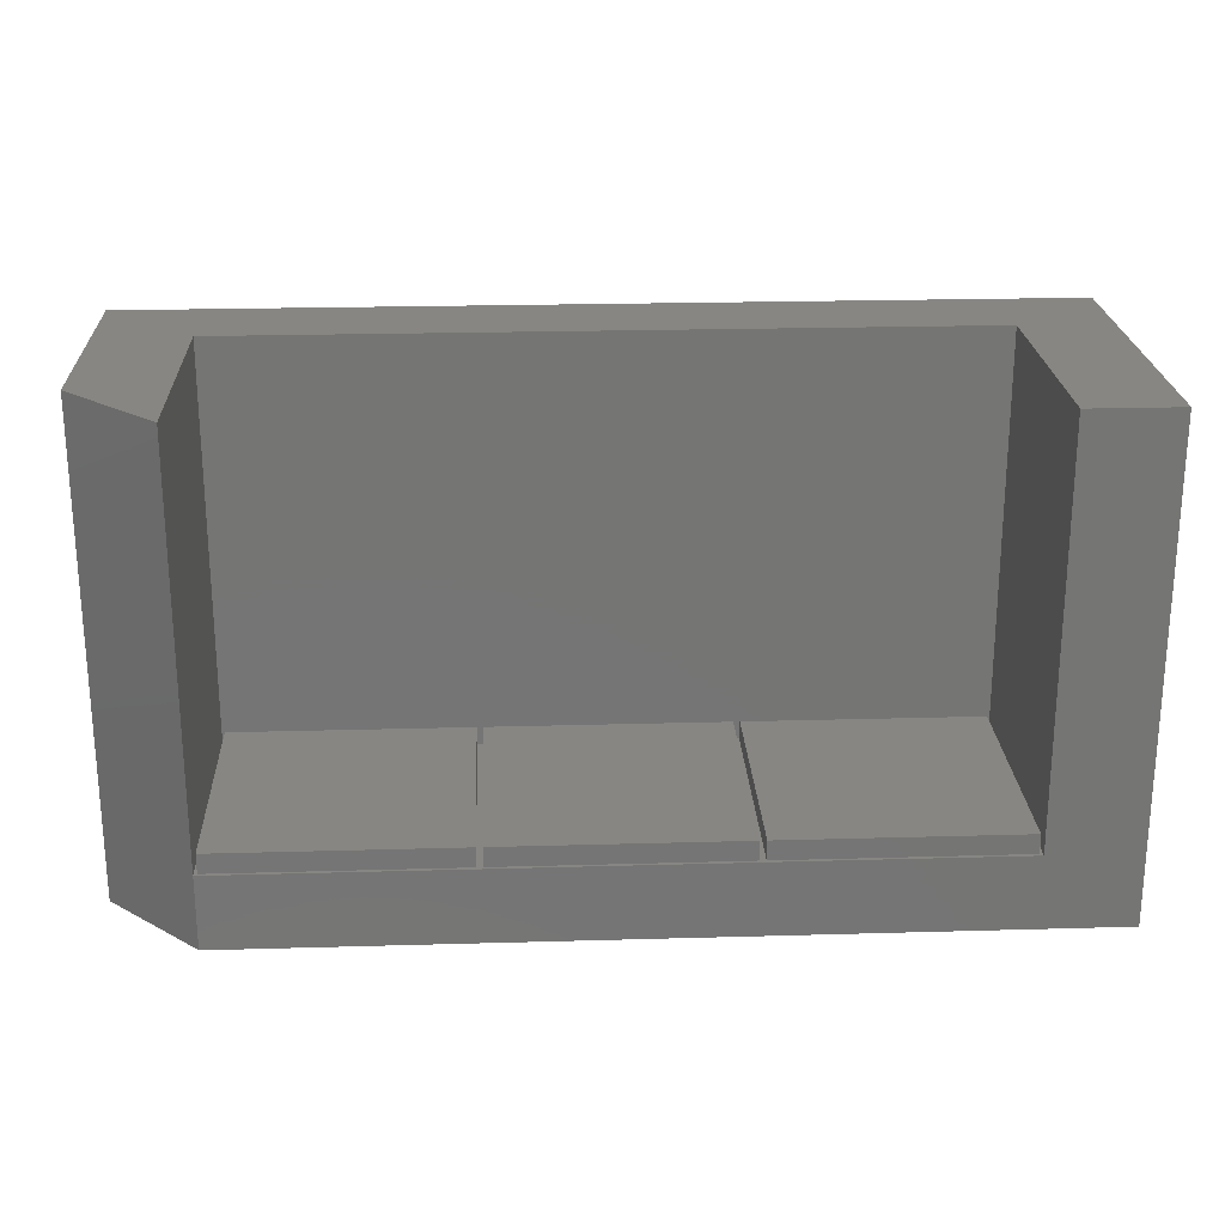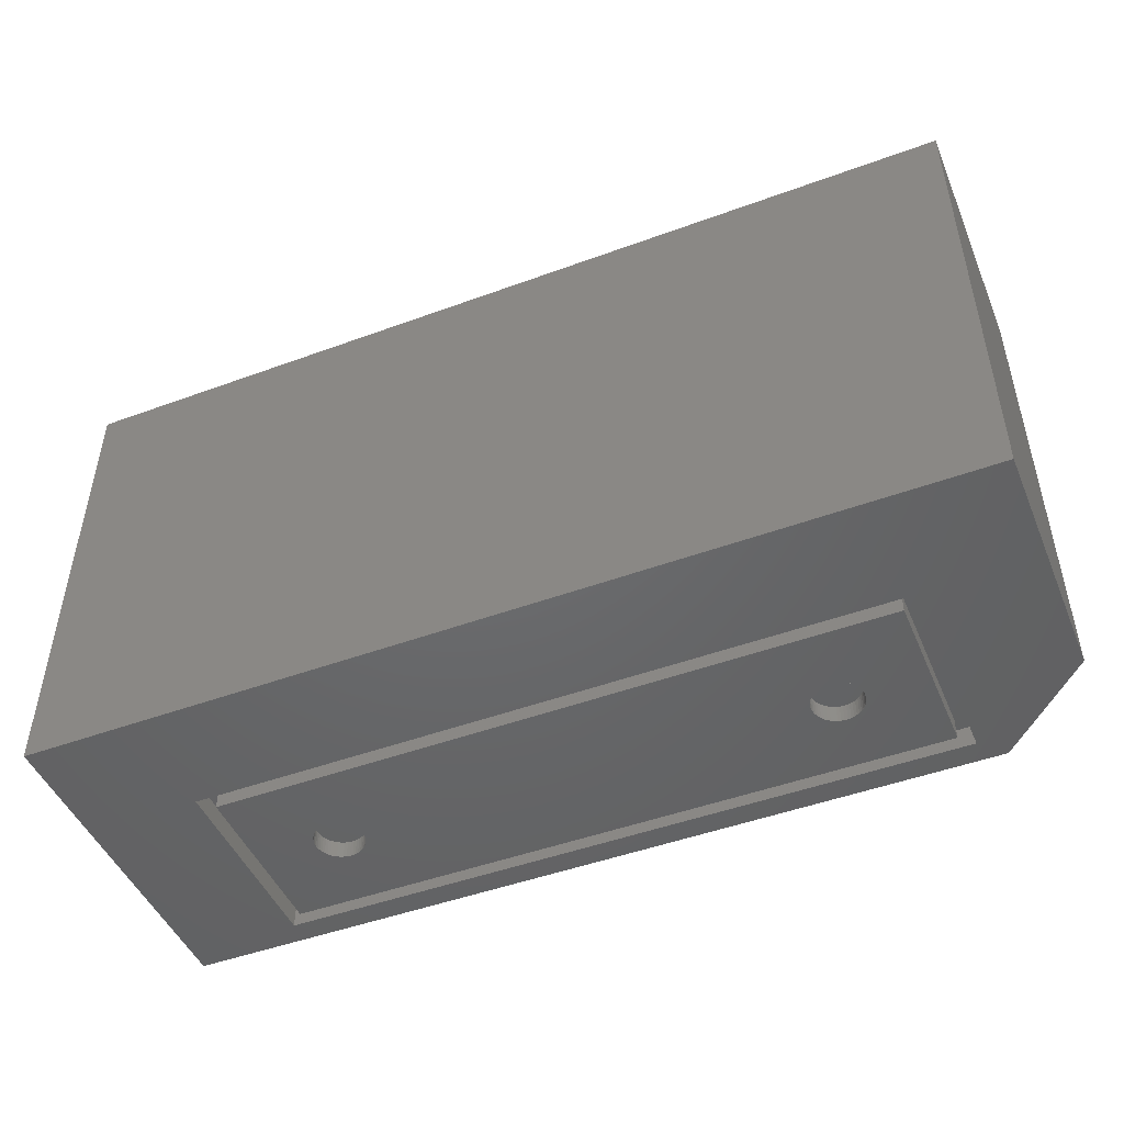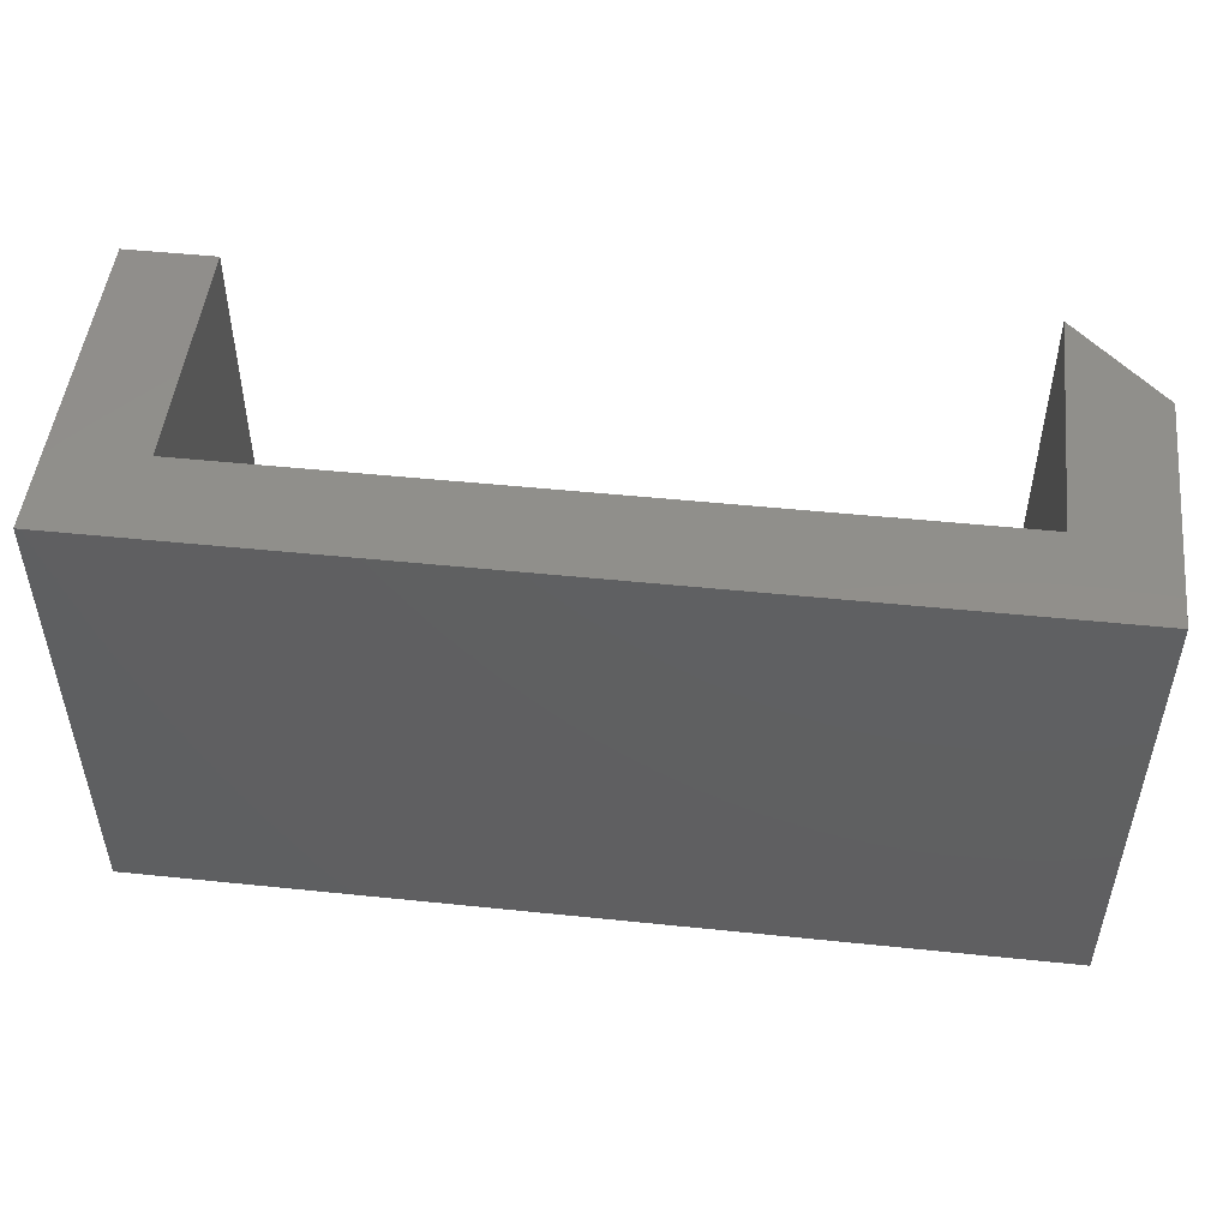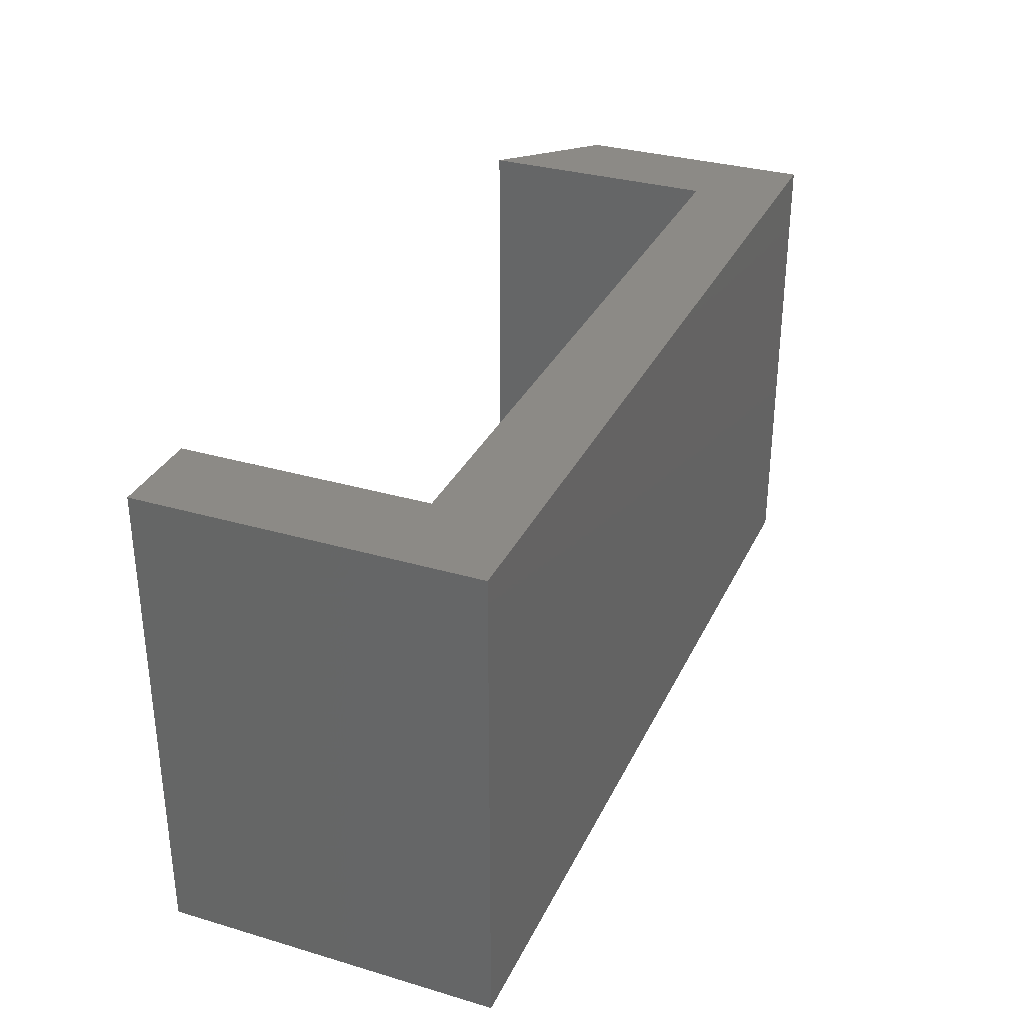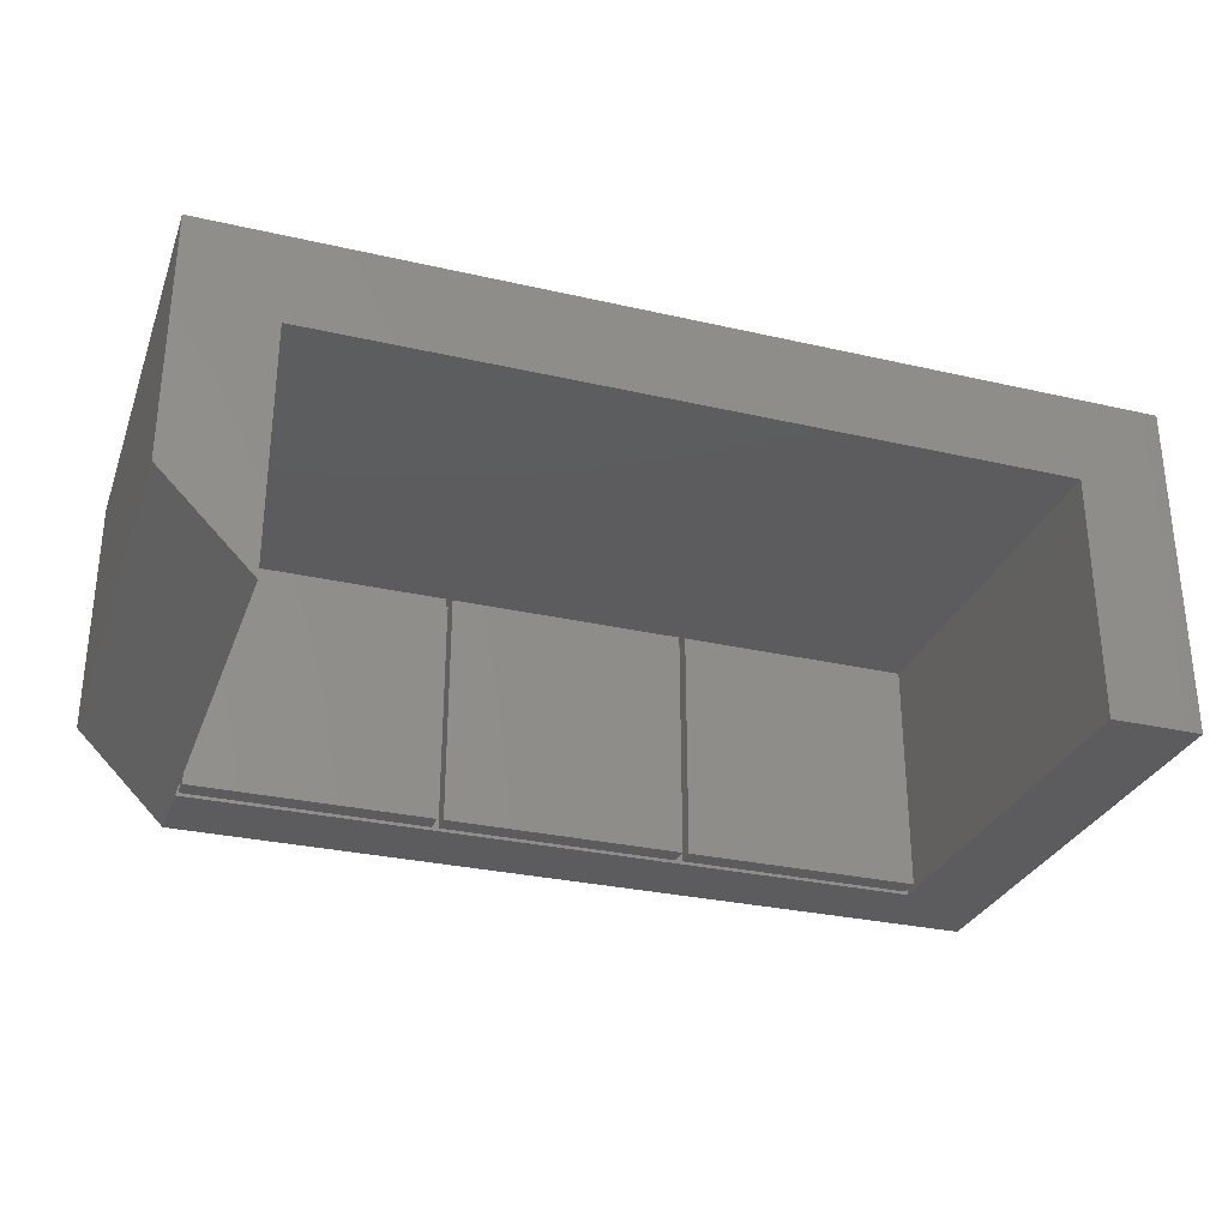
<metadata>
{"format":"stl","ext":"stl","renderer":"f3d","projection":"perspective","resolution":1024,"background":"white","views":[{"elev":22.8,"azim":-2.8,"up":"+Z"},{"elev":-47.7,"azim":-157.6,"up":"+Z"},{"elev":49.7,"azim":-173.5,"up":"+Z"},{"elev":32.1,"azim":112.4,"up":"+Z"},{"elev":-29.9,"azim":-18.5,"up":"+Y"}]}
</metadata>
<code>
# stl→obj: 262 verts, 520 faces
v 0 9.2 0
v 0 9.2 49
v 0 34.2 0
v 0 34.2 7.5
v 0 34.2 49
v 9.2 0 49
v 9.2 0 7.5
v 9.2 0 0
v 11.6 22.6 0
v 93.4 34.2 0
v 81.8 2.4 0
v 93.4 0 0
v 11.6 2.4 0
v 81.8 22.6 0
v 93.4 34.2 7.5
v 93.4 34.2 49
v 84.2 25 49
v 9.2 25 49
v 93.4 25 49
v 93.4 0 49
v 84.2 0 49
v 84.2 0 7.5
v 93.4 0 7.5
v 9.2 25 7.5
v 9.525 0.325 7.5
v 33.88 0.325 7.5
v 9.525 24.68 7.5
v 84.2 25 7.5
v 33.88 24.68 7.5
v 34.52 0.325 7.5
v 58.88 0.325 7.5
v 83.88 0.325 7.5
v 59.52 0.325 7.5
v 34.52 24.68 7.5
v 59.52 24.68 7.5
v 58.88 24.68 7.5
v 83.88 24.68 7.5
v 93.4 25 7.5
v 11.6 22.6 2.2
v 11.6 2.4 2.2
v 81.8 22.6 2.2
v 81.8 2.4 2.2
v 9.525 0.325 9.5
v 9.525 24.68 9.5
v 33.88 0.325 9.5
v 33.88 24.68 9.5
v 34.52 0.325 9.5
v 34.52 24.68 9.5
v 58.88 0.325 9.5
v 58.88 24.68 9.5
v 59.52 0.325 9.5
v 59.52 24.68 9.5
v 83.88 0.325 9.5
v 83.88 24.68 9.5
v 13 21.2 2.2
v 80.4 21.2 2.2
v 13 3.8 2.2
v 80.4 3.8 2.2
v 13 3.8 0
v 13 21.2 0
v 80.4 3.8 0
v 80.4 21.2 0
v 23.06 14.64 0
v 71.86 15.03 0
v 19.17 12.5 0
v 19.19 12.18 0
v 19.25 11.87 0
v 19.35 11.57 0
v 19.48 11.28 0
v 19.65 11.01 0
v 19.85 10.77 0
v 20.09 10.55 0
v 20.34 10.36 0
v 20.62 10.21 0
v 20.92 10.09 0
v 21.23 10.01 0
v 21.54 9.974 0
v 22.17 10.01 0
v 21.86 9.974 0
v 22.48 10.09 0
v 22.78 10.21 0
v 23.06 10.36 0
v 23.31 10.55 0
v 23.55 10.77 0
v 23.75 11.01 0
v 23.92 11.28 0
v 24.05 11.57 0
v 24.15 11.87 0
v 70.62 10.21 0
v 70.34 10.36 0
v 22.78 14.79 0
v 24.21 12.18 0
v 20.62 14.79 0
v 20.92 14.91 0
v 24.23 12.5 0
v 21.23 14.99 0
v 24.21 12.82 0
v 24.15 13.13 0
v 21.54 15.03 0
v 24.05 13.43 0
v 21.86 15.03 0
v 23.92 13.72 0
v 22.17 14.99 0
v 23.75 13.99 0
v 22.48 14.91 0
v 23.55 14.23 0
v 23.31 14.45 0
v 20.34 14.64 0
v 20.09 14.45 0
v 19.85 14.23 0
v 19.65 13.99 0
v 19.48 13.72 0
v 19.35 13.43 0
v 19.25 13.13 0
v 19.19 12.82 0
v 69.19 12.18 0
v 69.17 12.5 0
v 69.25 11.87 0
v 69.35 11.57 0
v 69.48 11.28 0
v 69.65 11.01 0
v 69.85 10.77 0
v 70.09 10.55 0
v 70.92 10.09 0
v 71.23 10.01 0
v 71.54 9.974 0
v 71.86 9.974 0
v 72.17 10.01 0
v 72.48 10.09 0
v 74.05 11.57 0
v 73.92 11.28 0
v 72.78 10.21 0
v 73.06 10.36 0
v 73.31 10.55 0
v 73.55 10.77 0
v 73.75 11.01 0
v 74.15 11.87 0
v 74.21 12.18 0
v 74.23 12.5 0
v 74.21 12.82 0
v 72.17 14.99 0
v 72.48 14.91 0
v 74.15 13.13 0
v 74.05 13.43 0
v 73.92 13.72 0
v 73.75 13.99 0
v 73.55 14.23 0
v 73.31 14.45 0
v 73.06 14.64 0
v 72.78 14.79 0
v 71.54 15.03 0
v 71.23 14.99 0
v 70.92 14.91 0
v 70.62 14.79 0
v 70.34 14.64 0
v 70.09 14.45 0
v 69.85 14.23 0
v 69.65 13.99 0
v 69.48 13.72 0
v 69.35 13.43 0
v 69.25 13.13 0
v 69.19 12.82 0
v 19.19 12.82 1.788
v 19.17 12.5 1.788
v 19.19 12.18 1.788
v 19.25 13.13 1.788
v 19.35 13.43 1.788
v 19.48 13.72 1.788
v 19.65 13.99 1.788
v 19.85 14.23 1.788
v 20.09 14.45 1.788
v 20.34 14.64 1.788
v 20.62 14.79 1.788
v 20.92 14.91 1.788
v 21.23 14.99 1.788
v 21.54 15.03 1.788
v 21.86 15.03 1.788
v 22.17 14.99 1.788
v 22.48 14.91 1.788
v 22.78 14.79 1.788
v 23.06 14.64 1.788
v 23.31 14.45 1.788
v 23.55 14.23 1.788
v 23.75 13.99 1.788
v 23.92 13.72 1.788
v 24.05 13.43 1.788
v 24.15 13.13 1.788
v 24.21 12.82 1.788
v 24.23 12.5 1.788
v 24.21 12.18 1.788
v 24.15 11.87 1.788
v 24.05 11.57 1.788
v 23.92 11.28 1.788
v 23.75 11.01 1.788
v 23.55 10.77 1.788
v 23.31 10.55 1.788
v 23.06 10.36 1.788
v 22.78 10.21 1.788
v 22.48 10.09 1.788
v 22.17 10.01 1.788
v 21.86 9.974 1.788
v 21.54 9.974 1.788
v 21.23 10.01 1.788
v 20.92 10.09 1.788
v 20.62 10.21 1.788
v 20.34 10.36 1.788
v 20.09 10.55 1.788
v 19.85 10.77 1.788
v 19.65 11.01 1.788
v 19.48 11.28 1.788
v 19.35 11.57 1.788
v 19.25 11.87 1.788
v 69.19 12.82 1.788
v 69.17 12.5 1.788
v 69.19 12.18 1.788
v 69.25 13.13 1.788
v 69.35 13.43 1.788
v 69.48 13.72 1.788
v 69.65 13.99 1.788
v 69.85 14.23 1.788
v 70.09 14.45 1.788
v 70.34 14.64 1.788
v 70.62 14.79 1.788
v 70.92 14.91 1.788
v 71.23 14.99 1.788
v 71.54 15.03 1.788
v 71.86 15.03 1.788
v 72.17 14.99 1.788
v 72.48 14.91 1.788
v 72.78 14.79 1.788
v 73.06 14.64 1.788
v 73.31 14.45 1.788
v 73.55 14.23 1.788
v 73.75 13.99 1.788
v 73.92 13.72 1.788
v 74.05 13.43 1.788
v 74.15 13.13 1.788
v 74.21 12.82 1.788
v 74.23 12.5 1.788
v 74.21 12.18 1.788
v 74.15 11.87 1.788
v 74.05 11.57 1.788
v 73.92 11.28 1.788
v 73.75 11.01 1.788
v 73.55 10.77 1.788
v 73.31 10.55 1.788
v 73.06 10.36 1.788
v 72.78 10.21 1.788
v 72.48 10.09 1.788
v 72.17 10.01 1.788
v 71.86 9.974 1.788
v 71.54 9.974 1.788
v 71.23 10.01 1.788
v 70.92 10.09 1.788
v 70.62 10.21 1.788
v 70.34 10.36 1.788
v 70.09 10.55 1.788
v 69.85 10.77 1.788
v 69.65 11.01 1.788
v 69.48 11.28 1.788
v 69.35 11.57 1.788
v 69.25 11.87 1.788
f 1 2 3
f 4 2 5
f 3 2 4
f 6 2 7
f 7 2 8
f 8 2 1
f 1 3 8
f 9 3 10
f 11 10 12
f 8 3 9
f 11 8 13
f 8 9 13
f 14 10 11
f 8 11 12
f 9 10 14
f 3 4 10
f 10 4 15
f 4 5 15
f 15 5 16
f 5 2 6
f 17 5 18
f 18 5 6
f 19 5 17
f 20 17 21
f 19 17 20
f 19 16 5
f 7 8 12
f 22 7 12
f 23 22 12
f 20 22 23
f 21 22 20
f 6 7 24
f 18 6 24
f 25 7 22
f 26 25 22
f 24 7 25
f 24 25 27
f 28 24 29
f 30 26 22
f 31 30 22
f 32 33 22
f 28 29 34
f 33 35 36
f 28 34 36
f 33 31 22
f 37 32 22
f 30 34 29
f 28 36 35
f 28 37 22
f 28 35 37
f 27 29 24
f 36 31 33
f 29 26 30
f 23 12 10
f 38 23 10
f 15 38 10
f 16 38 15
f 19 38 16
f 9 39 40
f 13 9 40
f 14 41 39
f 9 14 39
f 41 14 42
f 42 14 11
f 42 11 40
f 40 11 13
f 20 23 38
f 19 20 38
f 22 21 28
f 28 21 17
f 18 24 28
f 17 18 28
f 25 43 27
f 27 43 44
f 43 25 26
f 45 43 26
f 45 26 29
f 46 45 29
f 27 44 29
f 29 44 46
f 30 47 34
f 34 47 48
f 47 30 31
f 49 47 31
f 49 31 36
f 50 49 36
f 34 48 36
f 36 48 50
f 33 51 35
f 35 51 52
f 51 33 32
f 53 51 32
f 53 32 37
f 54 53 37
f 35 52 37
f 37 52 54
f 55 39 56
f 57 42 40
f 39 57 40
f 41 42 58
f 41 58 56
f 41 56 39
f 39 55 57
f 58 42 57
f 44 43 45
f 46 44 45
f 48 47 49
f 50 48 49
f 52 51 53
f 54 52 53
f 59 57 60
f 60 57 55
f 57 59 61
f 58 57 61
f 60 55 62
f 62 55 56
f 58 61 62
f 56 58 62
f 63 60 61
f 64 60 62
f 59 60 65
f 59 65 66
f 59 66 67
f 59 67 68
f 59 68 69
f 59 69 70
f 59 70 71
f 59 71 72
f 59 72 73
f 59 73 74
f 59 74 75
f 59 75 76
f 59 76 77
f 59 77 61
f 78 61 79
f 80 61 78
f 81 61 80
f 82 61 81
f 83 61 82
f 84 61 83
f 85 61 84
f 86 61 85
f 87 61 86
f 88 61 87
f 89 61 90
f 91 60 63
f 88 92 61
f 93 60 94
f 92 95 61
f 94 60 96
f 95 97 61
f 97 98 61
f 96 60 99
f 98 100 61
f 99 60 101
f 100 102 61
f 101 60 103
f 102 104 61
f 103 60 105
f 104 106 61
f 105 60 91
f 106 107 61
f 107 63 61
f 108 60 93
f 109 60 108
f 110 60 109
f 111 60 110
f 112 60 111
f 113 60 112
f 114 60 113
f 115 60 114
f 65 60 115
f 116 60 117
f 118 60 116
f 119 60 118
f 120 60 119
f 121 60 120
f 122 60 121
f 123 60 122
f 90 60 123
f 61 60 90
f 124 61 89
f 125 61 124
f 126 61 125
f 127 61 126
f 128 61 127
f 129 61 128
f 130 62 131
f 61 129 132
f 61 132 133
f 61 133 134
f 61 134 135
f 61 135 136
f 61 136 62
f 136 131 62
f 137 62 130
f 138 62 137
f 139 62 138
f 140 62 139
f 141 62 142
f 140 143 62
f 143 144 62
f 144 145 62
f 145 146 62
f 146 147 62
f 147 148 62
f 148 149 62
f 149 150 62
f 150 142 62
f 151 60 64
f 141 64 62
f 152 60 151
f 153 60 152
f 154 60 153
f 155 60 154
f 156 60 155
f 157 60 156
f 158 60 157
f 159 60 158
f 160 60 159
f 161 60 160
f 162 60 161
f 117 60 162
f 79 61 77
f 115 163 164
f 65 115 164
f 164 165 66
f 65 164 66
f 114 166 163
f 115 114 163
f 113 167 166
f 114 113 166
f 112 168 167
f 113 112 167
f 111 169 168
f 112 111 168
f 110 170 169
f 111 110 169
f 109 171 170
f 110 109 170
f 108 172 171
f 109 108 171
f 93 173 172
f 108 93 172
f 94 174 173
f 93 94 173
f 96 175 174
f 94 96 174
f 99 176 175
f 96 99 175
f 101 177 176
f 99 101 176
f 103 178 177
f 101 103 177
f 105 179 178
f 103 105 178
f 91 180 179
f 105 91 179
f 63 181 180
f 91 63 180
f 107 182 181
f 63 107 181
f 106 183 182
f 107 106 182
f 184 183 104
f 104 183 106
f 185 184 102
f 102 184 104
f 186 185 100
f 100 185 102
f 187 186 98
f 98 186 100
f 188 187 97
f 97 187 98
f 189 188 95
f 95 188 97
f 189 95 190
f 190 95 92
f 190 92 191
f 191 92 88
f 191 88 192
f 192 88 87
f 192 87 193
f 193 87 86
f 193 86 194
f 194 86 85
f 194 85 195
f 195 85 84
f 195 84 196
f 196 84 83
f 196 83 197
f 197 83 82
f 197 82 198
f 198 82 81
f 198 81 199
f 199 81 80
f 199 80 200
f 200 80 78
f 200 78 201
f 201 78 79
f 201 79 202
f 202 79 77
f 202 77 203
f 203 77 76
f 203 76 204
f 204 76 75
f 204 75 205
f 205 75 74
f 205 74 206
f 206 74 73
f 206 73 207
f 207 73 72
f 207 72 208
f 208 72 71
f 209 208 71
f 70 209 71
f 210 209 70
f 69 210 70
f 211 210 69
f 68 211 69
f 212 211 68
f 67 212 68
f 165 212 67
f 66 165 67
f 162 213 214
f 117 162 214
f 214 215 116
f 117 214 116
f 161 216 213
f 162 161 213
f 160 217 216
f 161 160 216
f 159 218 217
f 160 159 217
f 158 219 218
f 159 158 218
f 157 220 219
f 158 157 219
f 156 221 220
f 157 156 220
f 155 222 221
f 156 155 221
f 154 223 222
f 155 154 222
f 153 224 223
f 154 153 223
f 152 225 224
f 153 152 224
f 151 226 225
f 152 151 225
f 64 227 226
f 151 64 226
f 141 228 227
f 64 141 227
f 142 229 228
f 141 142 228
f 150 230 229
f 142 150 229
f 149 231 230
f 150 149 230
f 148 232 231
f 149 148 231
f 147 233 232
f 148 147 232
f 234 233 146
f 146 233 147
f 235 234 145
f 145 234 146
f 236 235 144
f 144 235 145
f 237 236 143
f 143 236 144
f 238 237 140
f 140 237 143
f 239 238 139
f 139 238 140
f 239 139 240
f 240 139 138
f 240 138 241
f 241 138 137
f 241 137 242
f 242 137 130
f 242 130 243
f 243 130 131
f 243 131 244
f 244 131 136
f 244 136 245
f 245 136 135
f 245 135 246
f 246 135 134
f 246 134 247
f 247 134 133
f 247 133 248
f 248 133 132
f 248 132 249
f 249 132 129
f 249 129 250
f 250 129 128
f 250 128 251
f 251 128 127
f 251 127 252
f 252 127 126
f 252 126 253
f 253 126 125
f 253 125 254
f 254 125 124
f 254 124 255
f 255 124 89
f 255 89 256
f 256 89 90
f 256 90 257
f 257 90 123
f 257 123 258
f 258 123 122
f 259 258 122
f 121 259 122
f 260 259 121
f 120 260 121
f 261 260 120
f 119 261 120
f 262 261 119
f 118 262 119
f 215 262 118
f 116 215 118
f 166 167 163
f 163 167 168
f 163 168 169
f 163 169 170
f 163 170 171
f 163 171 172
f 163 172 173
f 163 173 174
f 163 174 175
f 163 175 176
f 163 176 177
f 163 177 178
f 163 178 179
f 163 179 180
f 163 180 181
f 163 181 182
f 163 182 183
f 163 183 184
f 163 184 185
f 163 185 186
f 163 186 187
f 163 187 188
f 163 188 189
f 163 189 190
f 163 190 191
f 163 191 192
f 163 192 193
f 163 193 194
f 163 194 195
f 163 195 196
f 163 196 197
f 163 197 198
f 163 198 199
f 163 199 200
f 163 200 201
f 163 201 202
f 163 202 203
f 163 203 204
f 163 204 205
f 163 205 206
f 163 206 207
f 163 207 208
f 163 208 209
f 163 209 210
f 163 210 211
f 163 211 212
f 163 212 165
f 163 165 164
f 216 217 213
f 213 217 218
f 213 218 219
f 213 219 220
f 213 220 221
f 213 221 222
f 213 222 223
f 213 223 224
f 213 224 225
f 213 225 226
f 213 226 227
f 213 227 228
f 213 228 229
f 213 229 230
f 213 230 231
f 213 231 232
f 213 232 233
f 213 233 234
f 213 234 235
f 213 235 236
f 213 236 237
f 213 237 238
f 213 238 239
f 213 239 240
f 213 240 241
f 213 241 242
f 213 242 243
f 213 243 244
f 213 244 245
f 213 245 246
f 213 246 247
f 213 247 248
f 213 248 249
f 213 249 250
f 213 250 251
f 213 251 252
f 213 252 253
f 213 253 254
f 213 254 255
f 213 255 256
f 213 256 257
f 213 257 258
f 213 258 259
f 213 259 260
f 213 260 261
f 213 261 262
f 213 262 215
f 213 215 214

</code>
